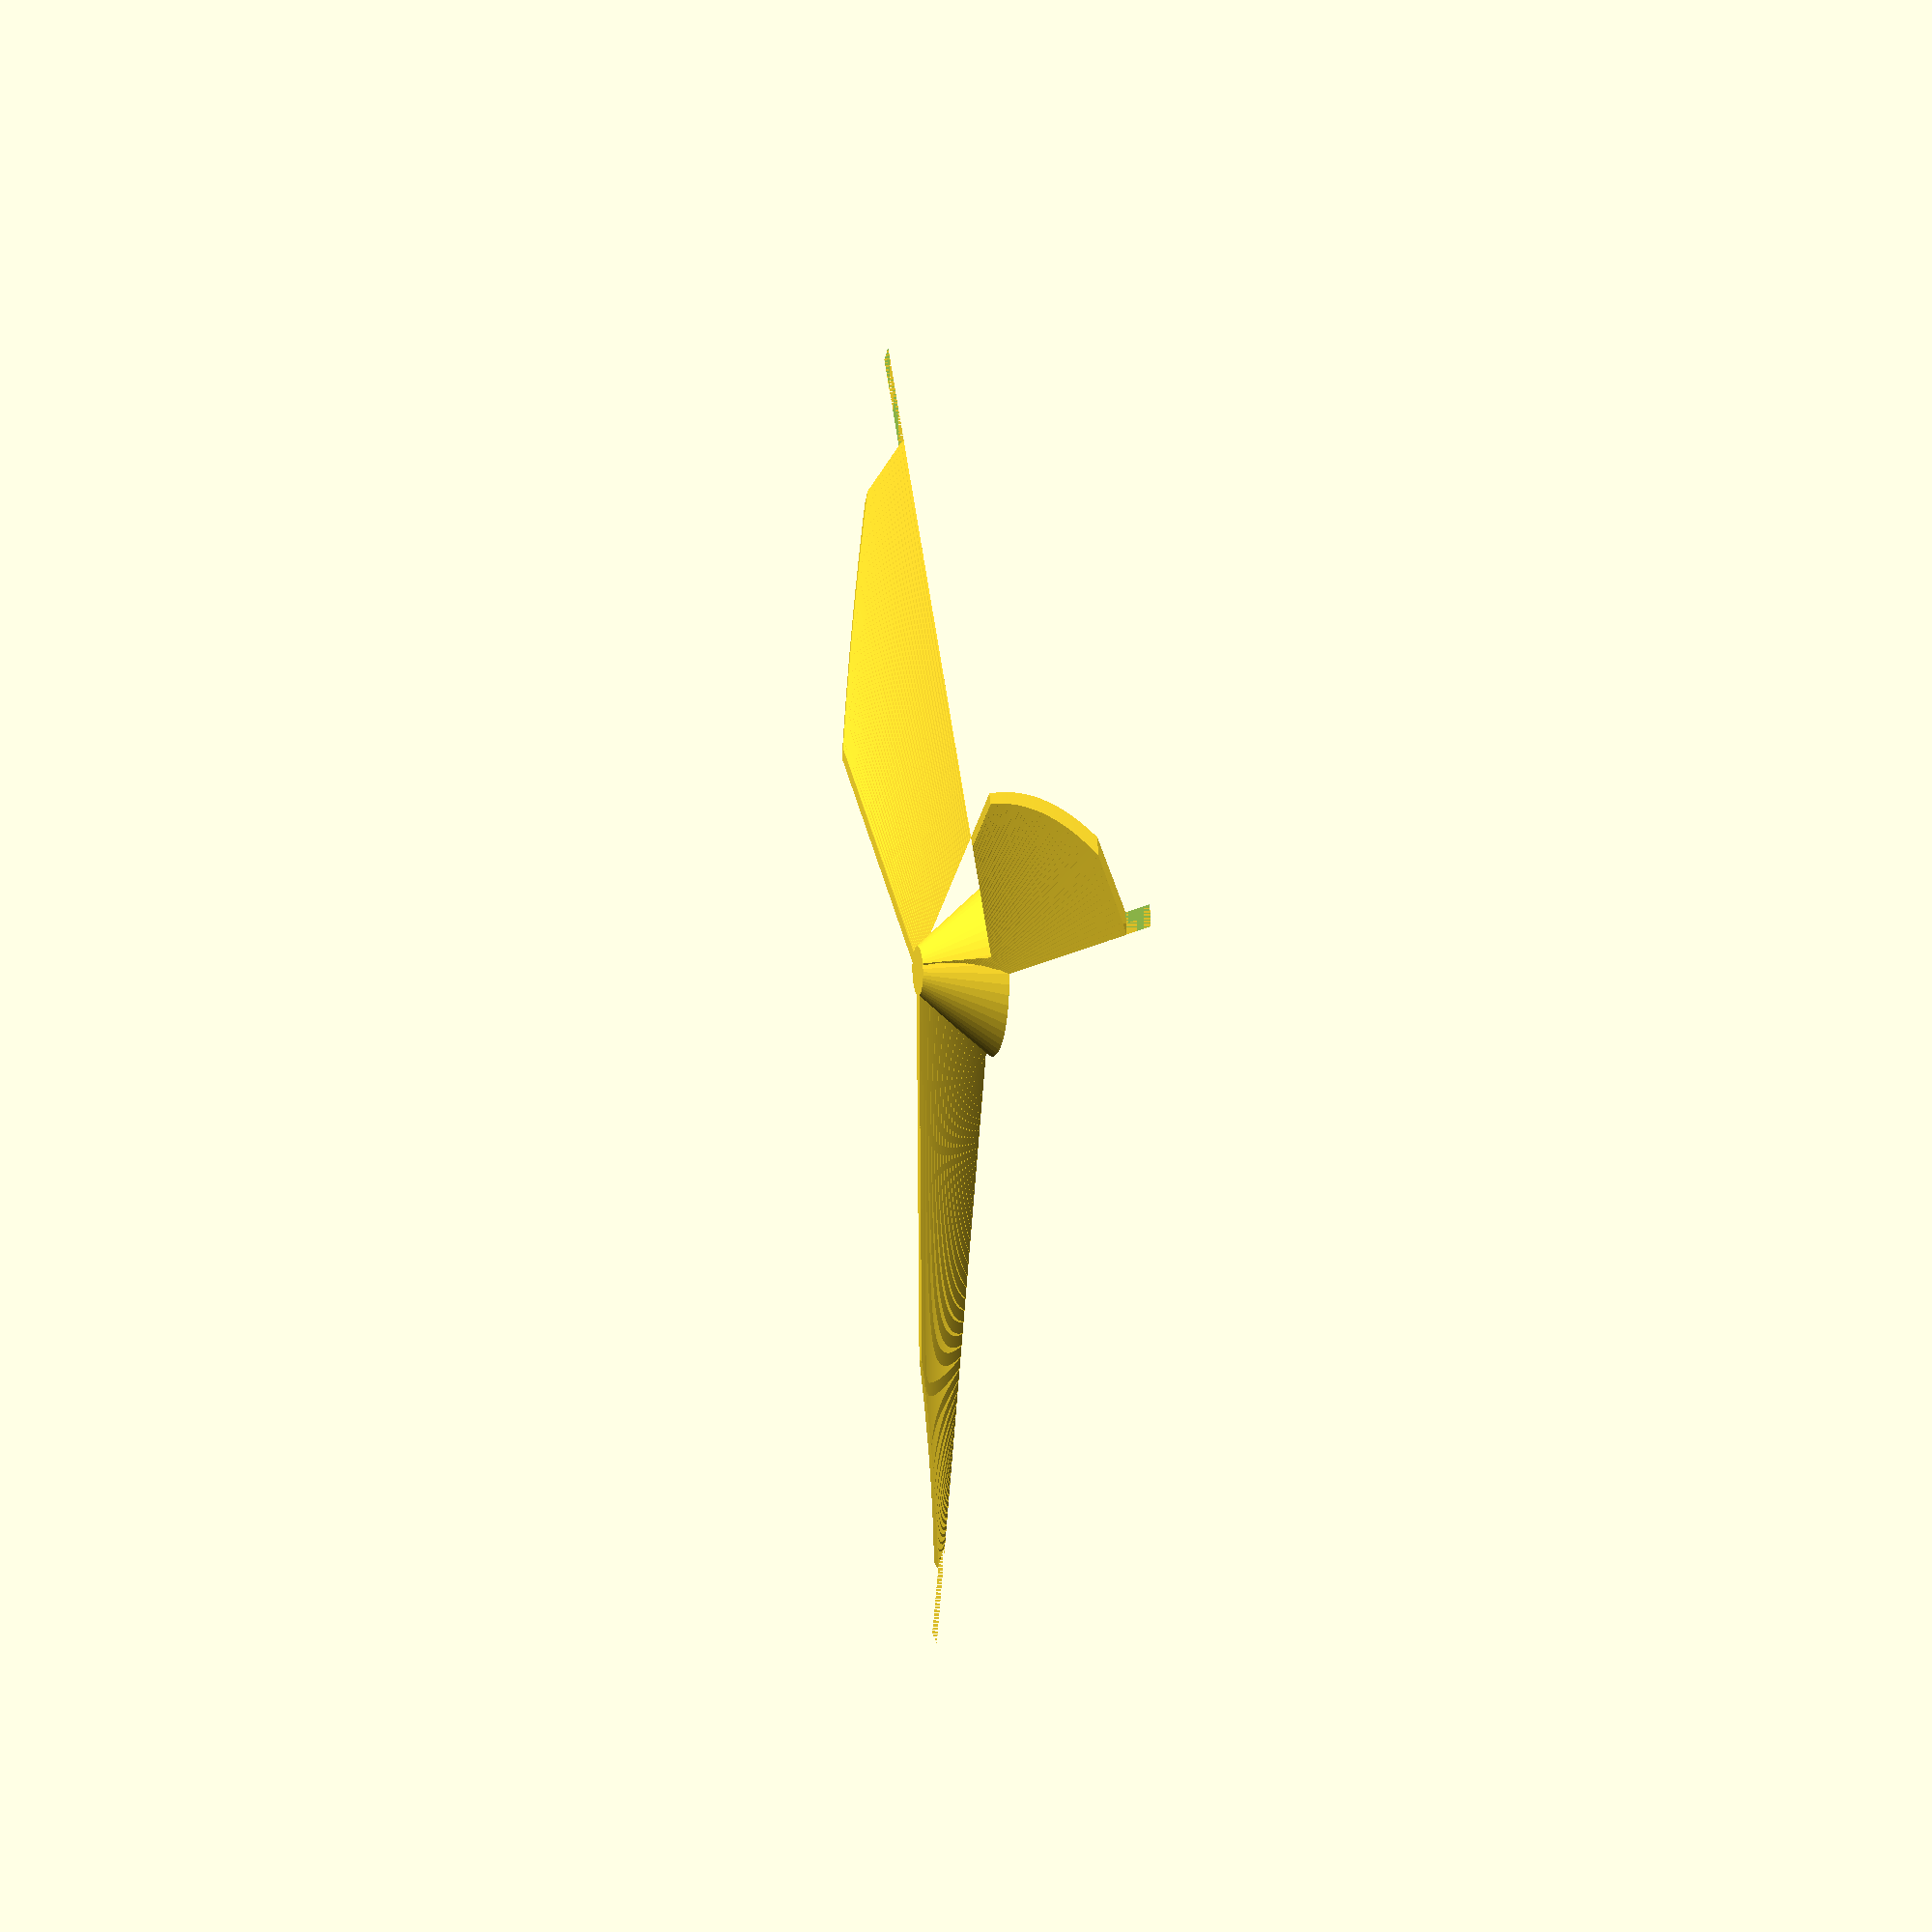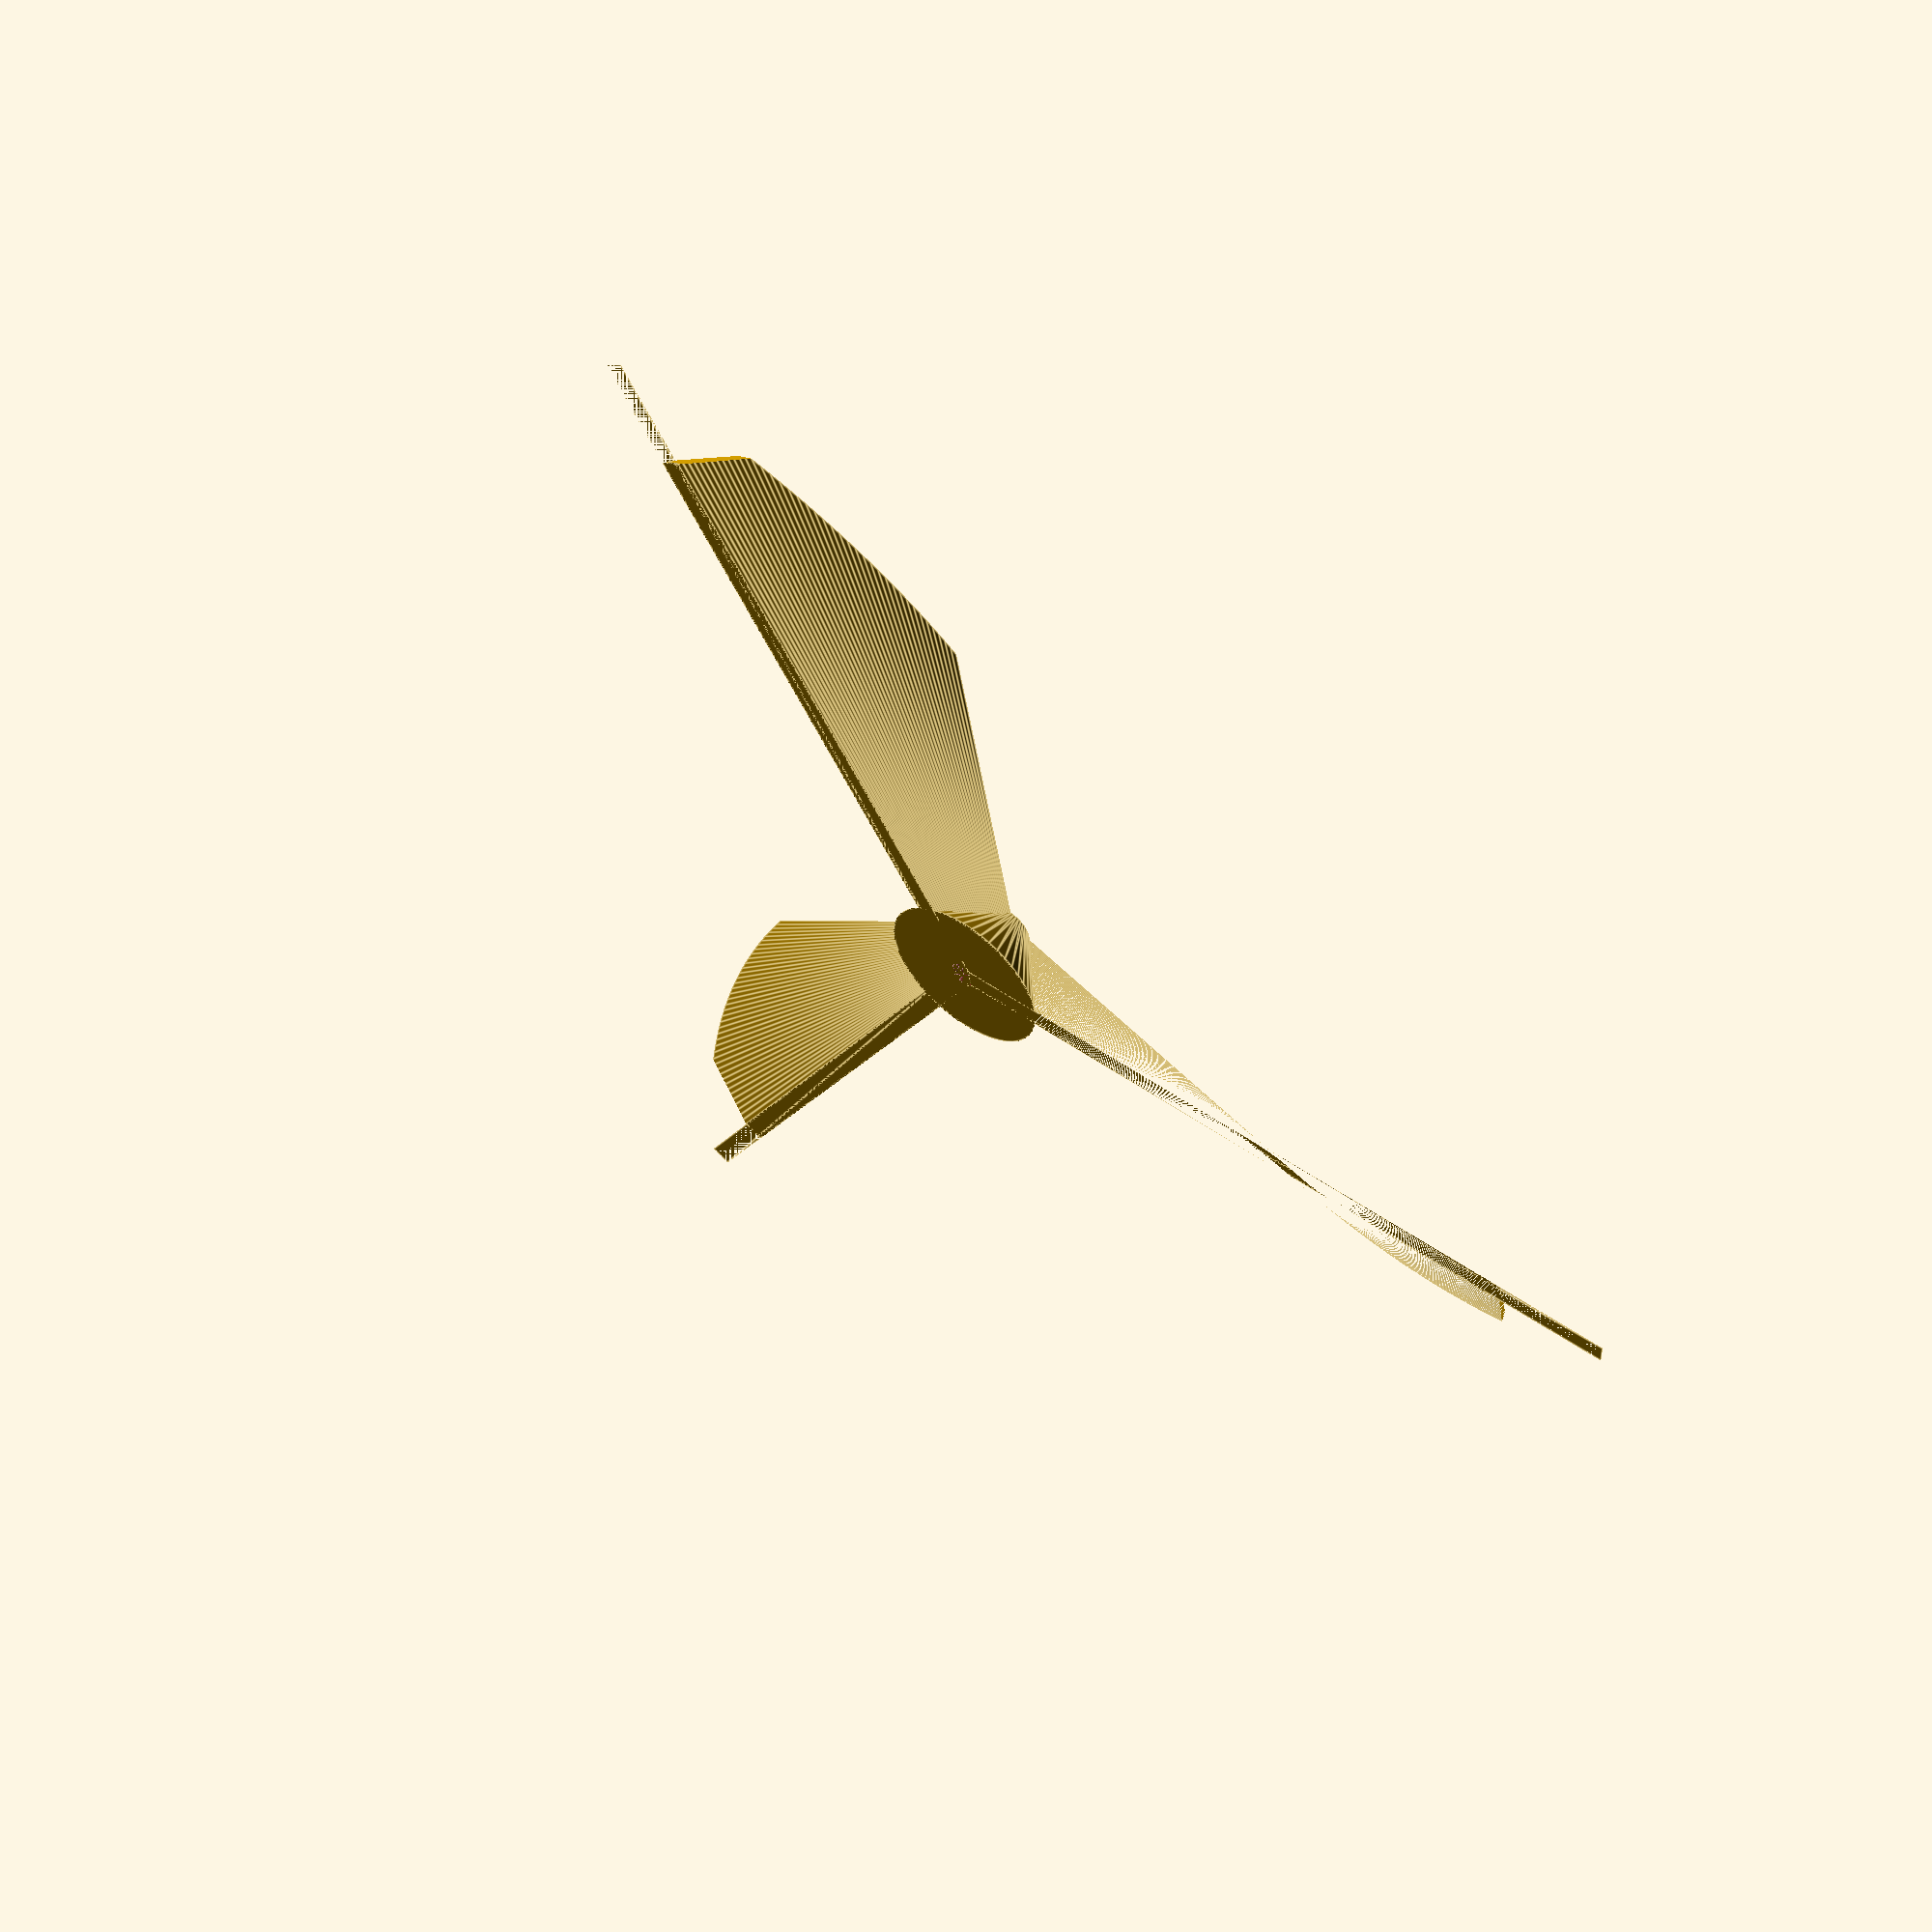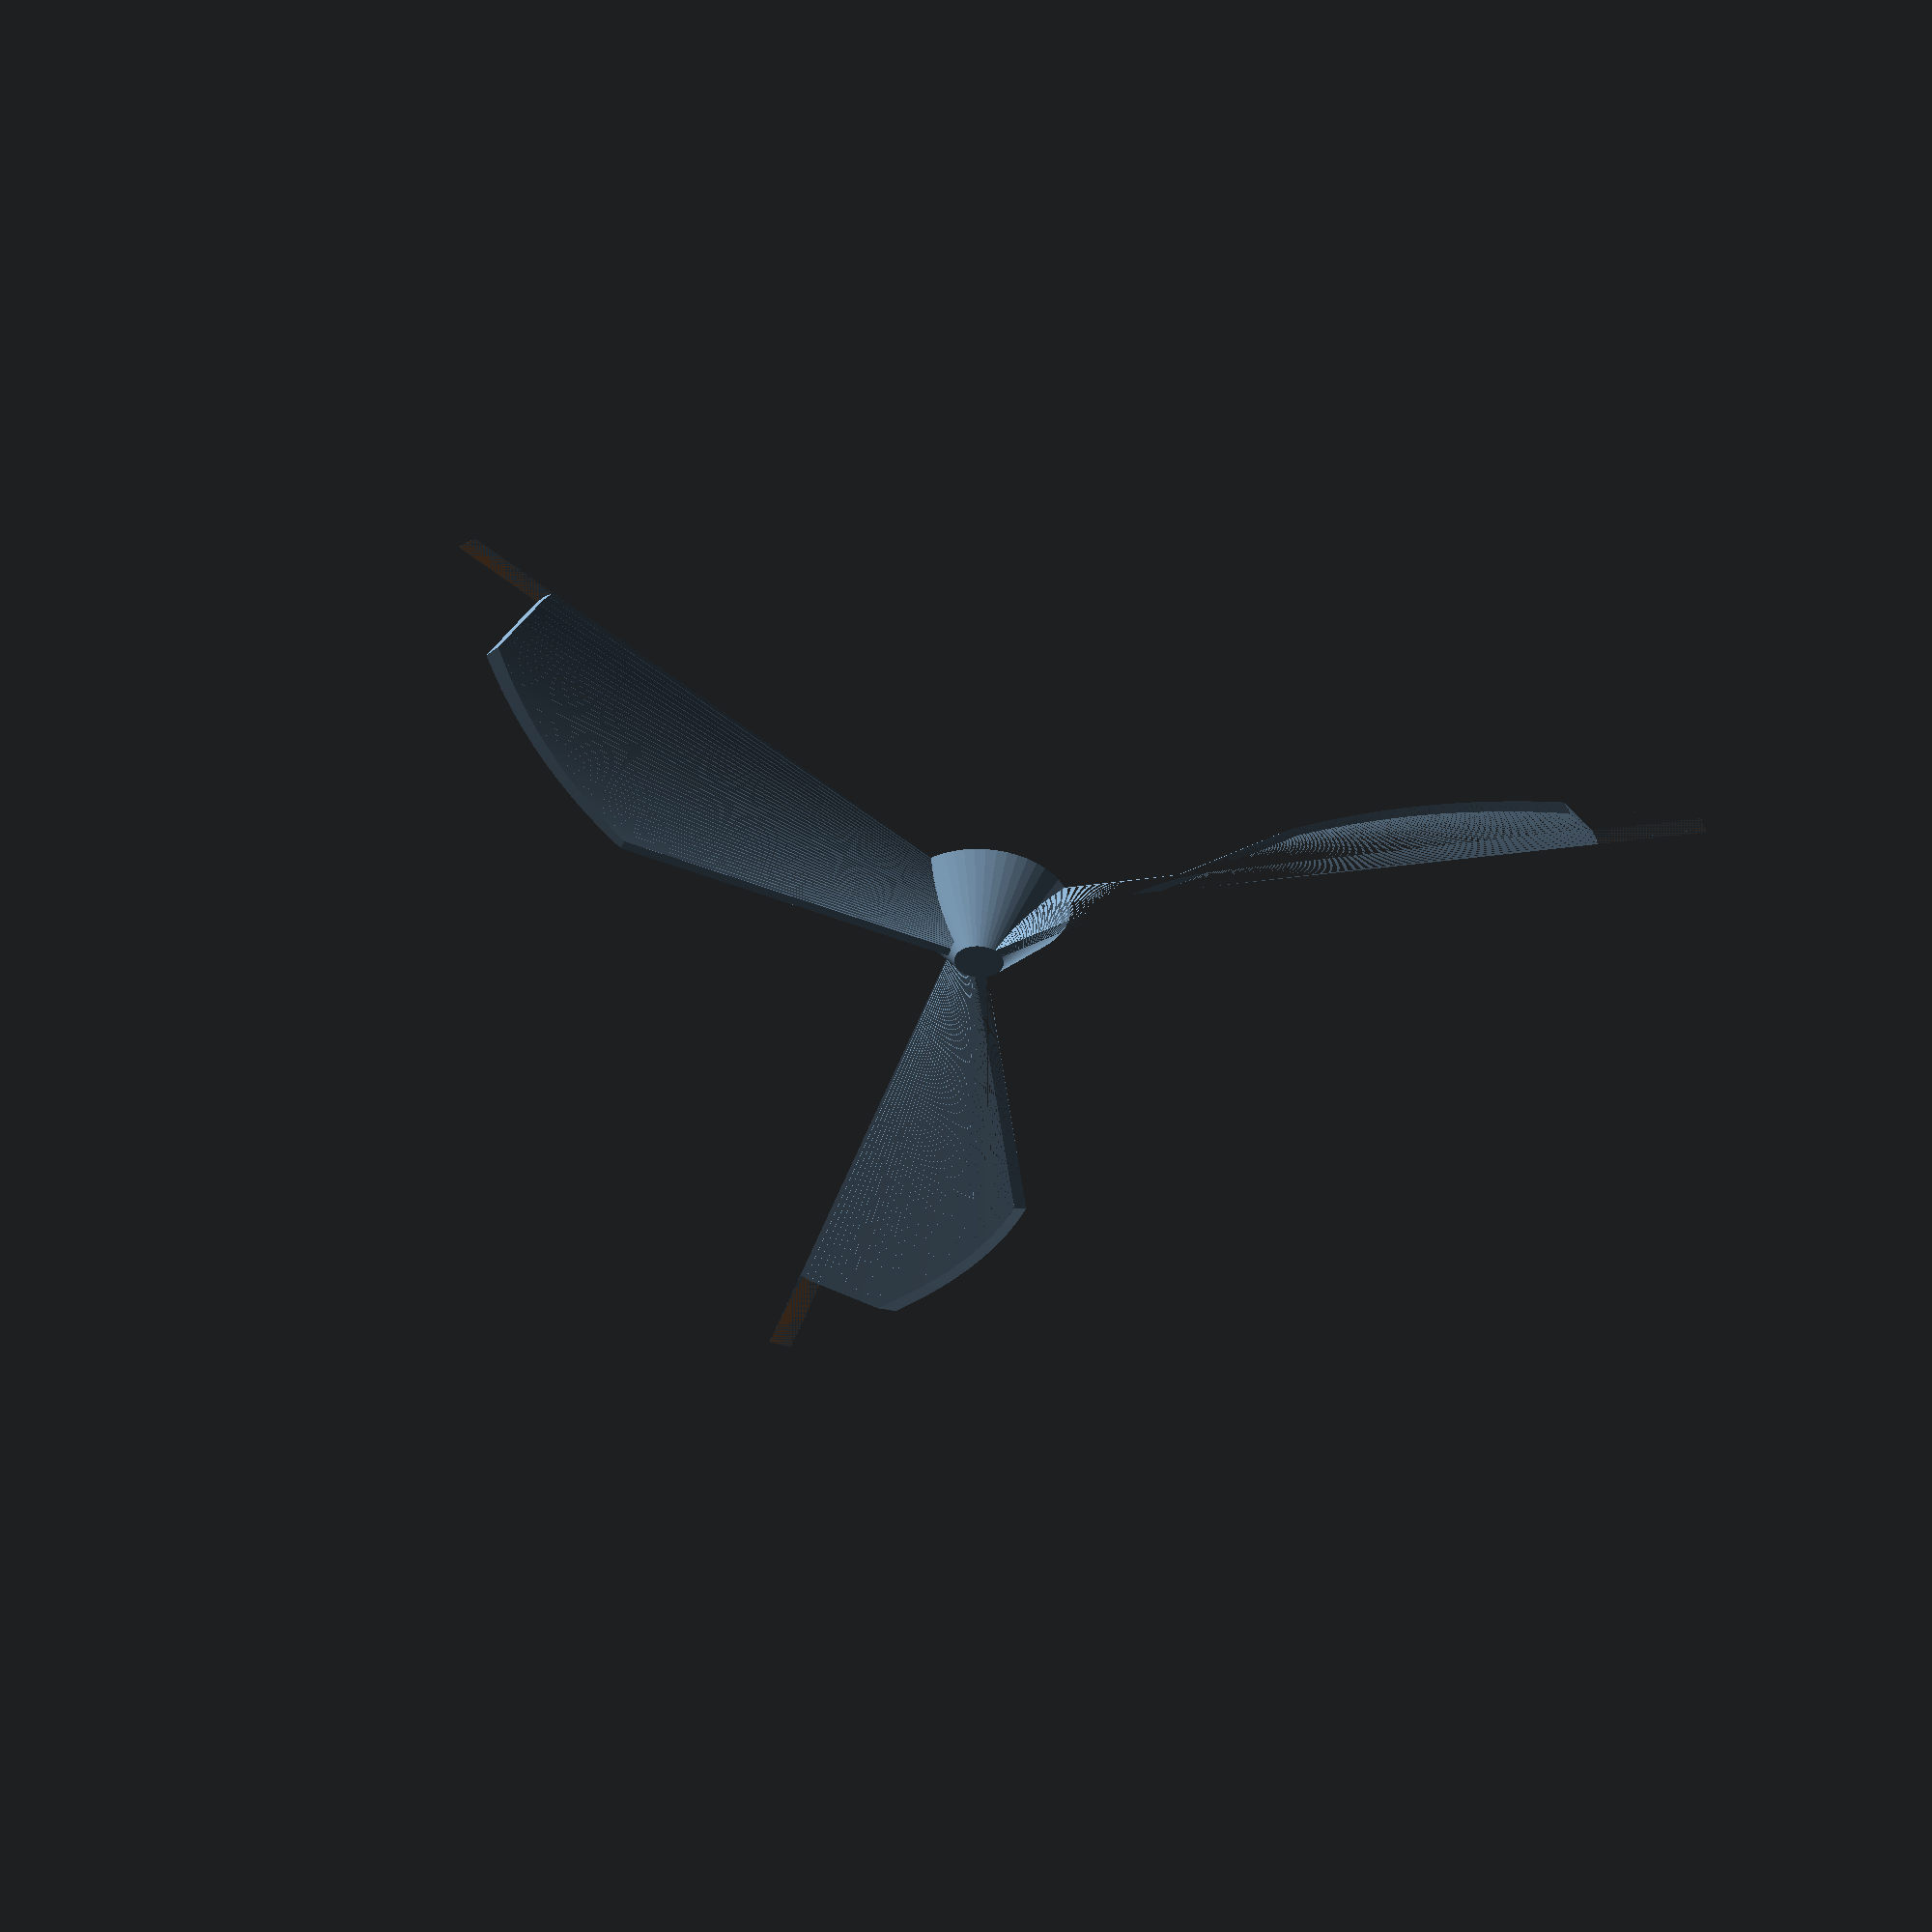
<openscad>
sides = 3;
angle = 360 / sides;
radius = 100;
rotate([0, 0, $t*angle]) union() {
	difference() {
		union() {
			linear_extrude(10, scale=.525,twist=-22,slices=40) for (rot = [0 : angle : 359])
			rotate(rot) translate([0,-1.5,0]) square([radius,3],center=false);
			cylinder(h=10,r1=radius/8.5,r2=radius/30,$fn=50);
		}
		cylinder(h=8,r=2,$fn=20);
		difference() {
			cylinder(r=radius+.5,h=10,slices=50);
			cylinder(r=radius*.85,h=10, slices=50);
		}
	}
//	translate([0,0,1.5]) rotate_extrude($fn=90) translate([radius*.85,0,0]) //circle(r=1.5,center=true,$fn=40);
}

</openscad>
<views>
elev=174.1 azim=170.1 roll=102.6 proj=o view=wireframe
elev=124.6 azim=242.5 roll=322.8 proj=p view=edges
elev=309.0 azim=105.9 roll=3.6 proj=o view=solid
</views>
